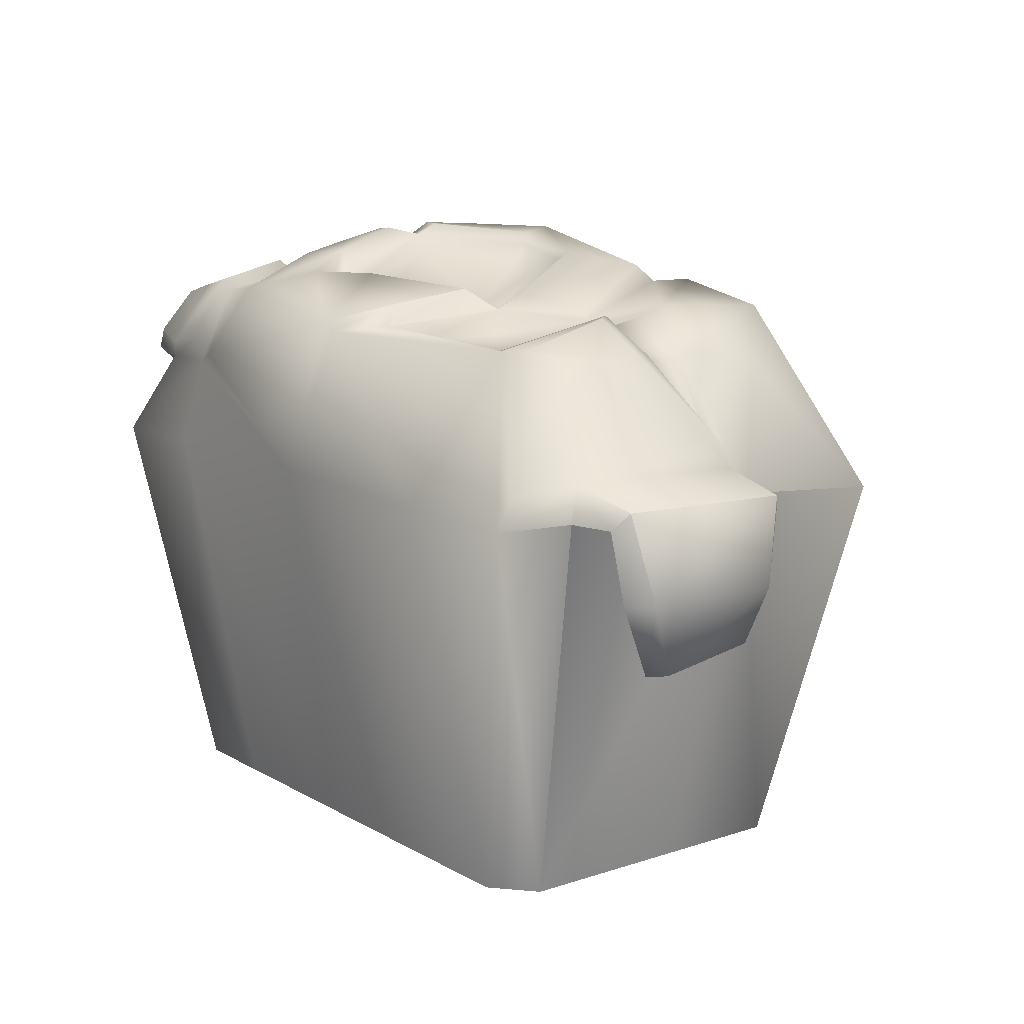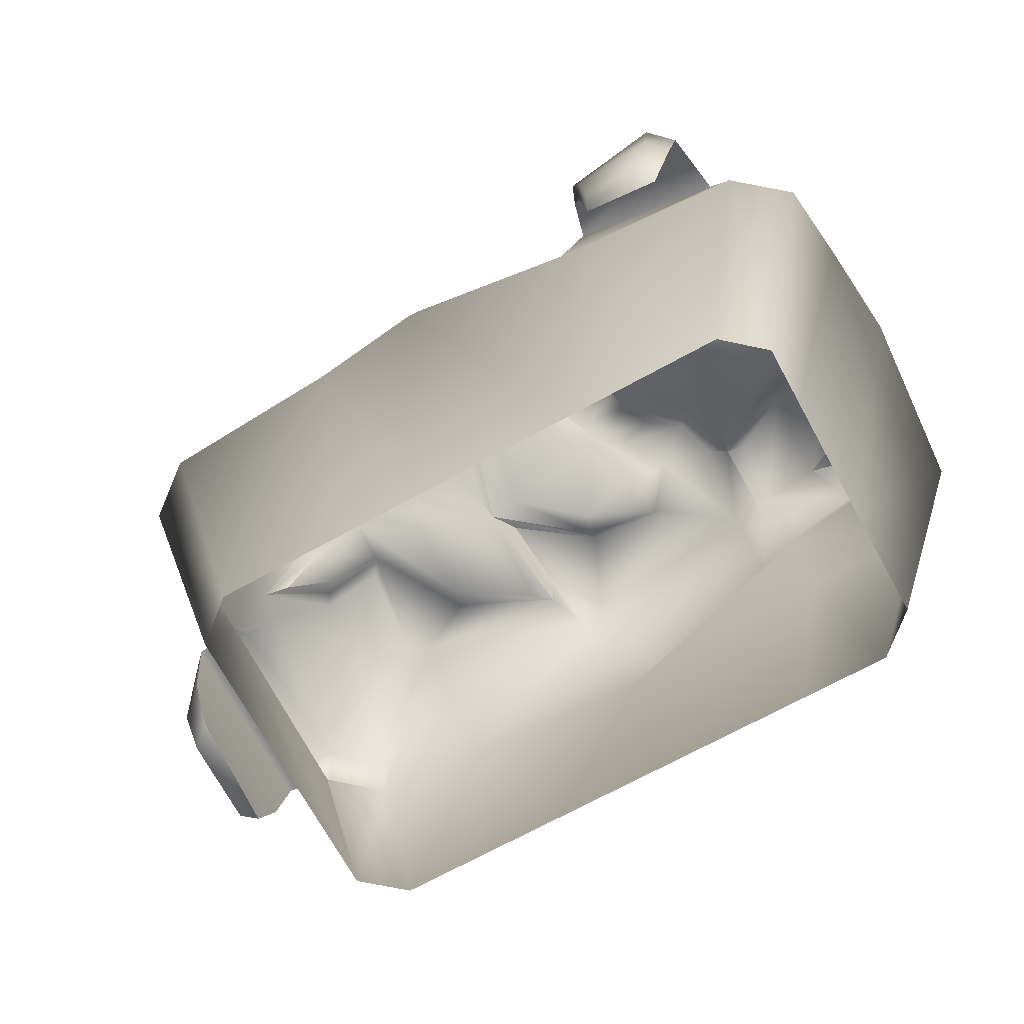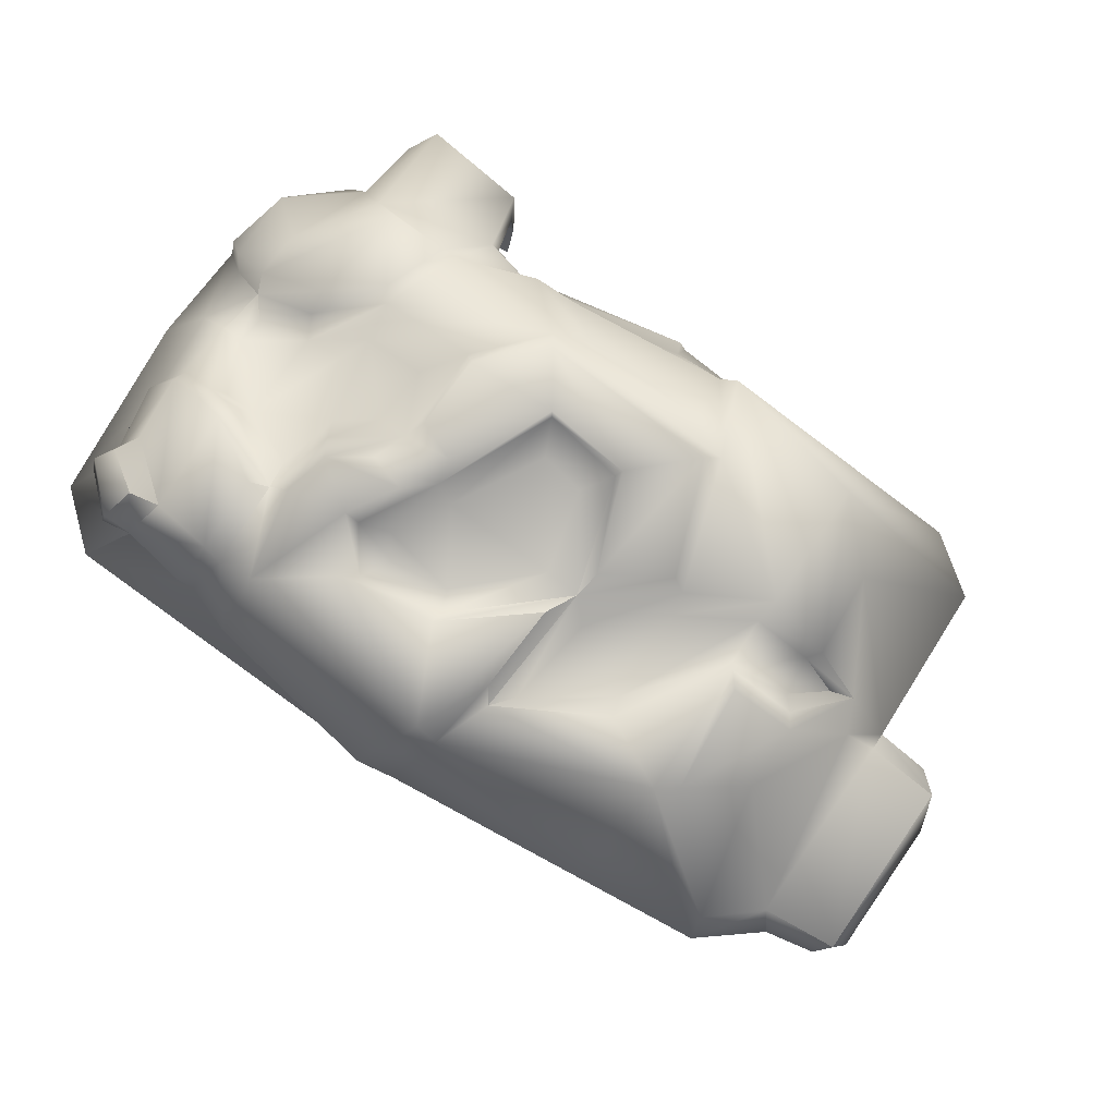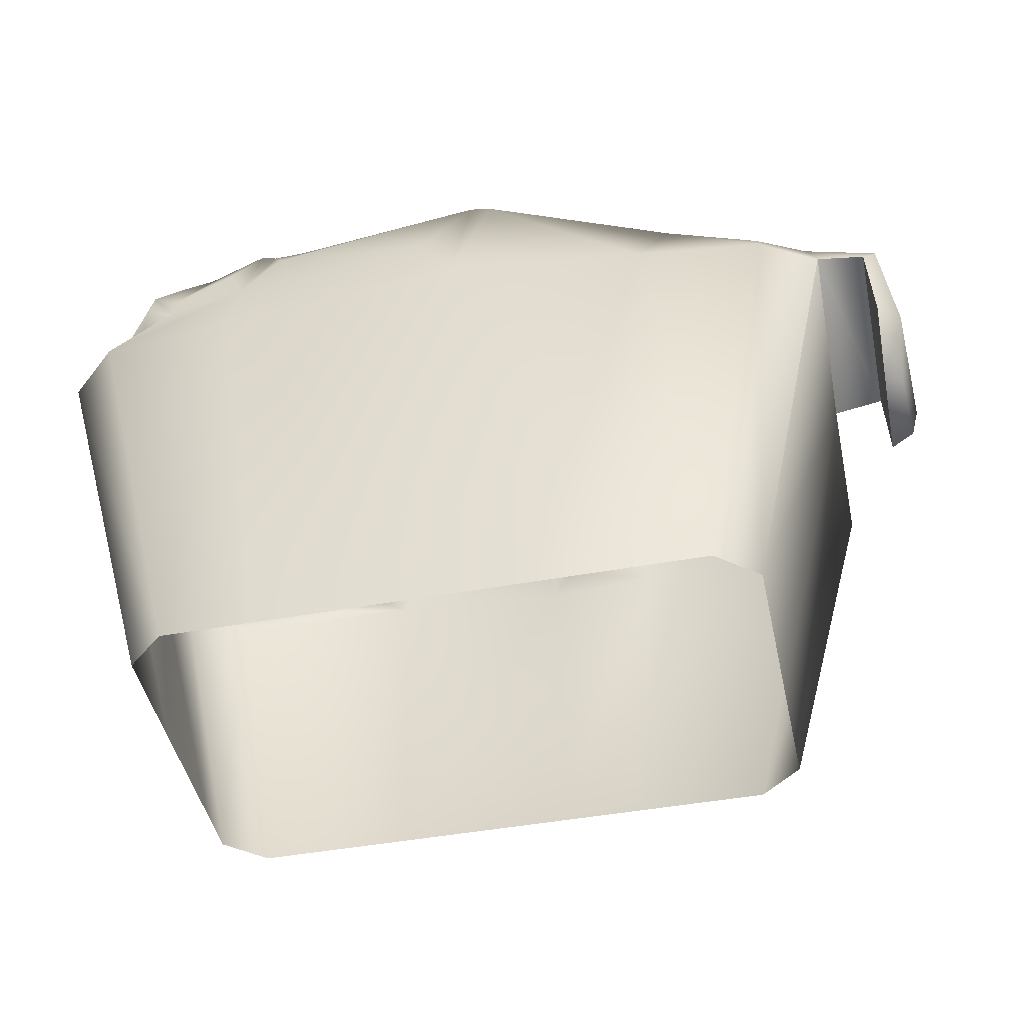
<metadata>
{"format":"obj","ext":"obj","renderer":"f3d","projection":"perspective","resolution":1024,"background":"white","views":[{"elev":12.5,"azim":-127.5,"up":"+Y"},{"elev":-70.8,"azim":28.7,"up":"+Y"},{"elev":76.9,"azim":-147.5,"up":"+Y"},{"elev":-45.1,"azim":-168.0,"up":"+Y"}]}
</metadata>
<code>
g SM_Prop_LaundryBin_01_Clothes
v -0.3975 0.4717 0.004664
v -0.2985 0.04321 0.1292
v -0.2985 0.04321 -0.001393
v -0.3972 0.4566 0.1823
v -0.2532 0.04321 0.1663
v -0.3387 0.4576 0.228
v -0.1324 0.4684 0.237
v -0.1114 0.04321 0.1663
v 0.475 0.4566 -0.2297
v 0.3685 0.04321 -0.1908
v 0.3685 0.04321 -0.06831
v 0.4879 0.4568 -0.02846
v 0.4345 0.5286 -0.09769
v 0.4298 0.5194 -0.1881
v 0.1918 0.4646 0.2292
v 0.3254 0.04321 0.1663
v 0.1621 0.04321 0.1663
v 0.4086 0.4566 0.2163
v 0.3685 0.04321 0.1292
v 0.468 0.4566 0.1674
v -0.2063 0.4627 -0.2903
v -0.3403 0.4584 -0.28
v -0.2532 0.04321 -0.2292
v -0.068 0.04321 -0.2292
v -0.3403 0.4584 -0.28
v -0.4016 0.4718 -0.2344
v -0.2985 0.04321 -0.1908
v -0.2532 0.04321 -0.2292
v -0.4016 0.4718 -0.2344
v -0.3975 0.4717 0.004664
v -0.2985 0.04321 -0.001393
v 0.3254 0.04321 -0.2292
v 0.3685 0.04321 -0.1908
v 0.475 0.4566 -0.2297
v 0.418 0.457 -0.2822
v 0.3644 0.5519 -0.248
v 0.4298 0.5194 -0.1881
v 0.2715 0.4615 -0.2909
v 0.2295 0.04321 -0.2292
v 0.2754 0.5563 -0.2607
v 0.3644 0.5519 -0.248
v -0.2319 0.6202 -0.1909
v -0.3403 0.4584 -0.28
v -0.2063 0.4627 -0.2903
v -0.02902 0.625 -0.268
v 0.007185 0.4696 -0.3066
v -0.05285 0.6288 -0.21
v -0.1604 0.606 -0.1506
v -0.05285 0.6288 -0.21
v -0.1538 0.5952 -0.128
v -0.07041 0.6109 -0.1855
v 0.09734 0.6406 0.1822
v -0.07406 0.6505 0.1429
v 0.05499 0.6766 0.146
v -0.06937 0.6327 0.1948
v 0.1234 0.5582 0.1965
v -0.006207 0.5307 0.2255
v -0.02947 0.4912 0.2326
v -0.1095 0.49 0.2211
v -0.2927 0.6032 -0.03816
v -0.2903 0.6037 0.003043
v -0.3276 0.5352 0.001536
v -0.2317 0.6339 -0.04616
v -0.2321 0.6417 0.001237
v -0.1538 0.5952 -0.128
v -0.1564 0.6165 -0.03409
v -0.08644 0.6135 -0.09142
v -0.07041 0.6109 -0.1855
v 0.0397 0.6622 -0.1395
v 0.1008 0.6545 -0.1441
v 0.1163 0.6662 -0.122
v 0.07749 0.694 -0.07186
v -0.03145 0.639 -0.06751
v 0.02837 0.6747 0.02144
v -0.01677 0.6676 0.0133
v 0.3823 0.5624 -0.01713
v 0.3797 0.5552 0.01341
v 0.3176 0.5823 0.01652
v 0.3103 0.6277 -0.08579
v 0.3464 0.614 -0.08186
v 0.2574 0.6101 0.04495
v 0.2311 0.6498 -0.05437
v 0.2497 0.6444 -0.1153
v 0.1872 0.6734 -0.03221
v 0.1839 0.6631 0.03067
v 0.2754 0.5563 -0.2607
v 0.007185 0.4696 -0.3066
v 0.2715 0.4615 -0.2909
v 0.05452 0.04321 -0.2292
v 0.2295 0.04321 -0.2292
v -0.04087 0.6833 0.0403
v -0.07508 0.6547 -0.04615
v -0.06809 0.6383 -0.07196
v -0.04535 0.694 0.04575
v -0.1027 0.6801 0.1033
v -0.14 0.637 -0.004464
v -0.06809 0.6383 -0.07196
v -0.1541 0.6303 -0.01209
v -0.1169 0.6624 0.117
v 0.07571 0.7121 0.1104
v 0.08688 0.6945 0.1278
v -0.07406 0.6505 0.1429
v 0.05499 0.6766 0.146
v 0.1346 0.7143 0.05506
v 0.1453 0.6971 0.06452
v 0.0425 0.7103 0.05607
v 0.1387 0.72 -0.02287
v 0.1504 0.7044 -0.04036
v 0.1839 0.6631 0.03067
v 0.1872 0.6734 -0.03221
v 0.09864 0.7219 -0.04036
v 0.0956 0.7108 -0.06466
v 0.04165 0.6961 0.05439
v 0.07749 0.694 -0.07186
v 0.02837 0.6747 0.02144
v -0.01677 0.6676 0.0133
v -0.06809 0.6383 -0.07196
v -0.03145 0.639 -0.06751
v -0.3053 0.6119 -0.05418
v -0.3276 0.5352 0.001536
v -0.3521 0.5155 0.01222
v -0.2927 0.6032 -0.03816
v -0.2367 0.6472 -0.05501
v -0.2317 0.6339 -0.04616
v -0.1604 0.606 -0.1506
v -0.1538 0.5952 -0.128
v -0.2319 0.6202 -0.1909
v -0.2489 0.6467 -0.07083
v -0.2537 0.6216 -0.1766
v -0.3144 0.6091 -0.06849
v -0.3521 0.5155 0.01222
v -0.3372 0.4903 -0.2598
v -0.3403 0.4584 -0.28
v -0.3892 0.5079 -0.2197
v -0.4016 0.4718 -0.2344
v -0.3113 0.6113 -0.1359
v -0.3659 0.5284 -0.02581
v -0.3975 0.4717 0.004664
v -0.3965 0.5022 -0.01925
v -0.4661 0.4916 -0.2133
v -0.4729 0.4863 -0.02473
v -0.452 0.473 -0.2264
v -0.4016 0.4718 -0.2344
v -0.4661 0.4916 -0.2133
v -0.4661 0.4916 -0.2133
v -0.4579 0.3967 -0.2137
v -0.482 0.3979 -0.1932
v -0.4729 0.4863 -0.02473
v -0.3975 0.4717 0.004664
v -0.452 0.4731 -0.003339
v -0.4538 0.3184 -0.1807
v -0.4879 0.3964 -0.04731
v -0.4729 0.4863 -0.02473
v -0.4546 0.3967 -0.01607
v -0.4723 0.3217 -0.1675
v -0.4782 0.3399 -0.06984
v -0.454 0.3445 -0.04859
v -0.3521 0.5155 0.01222
v -0.3276 0.5352 0.001536
v -0.2903 0.6037 0.003043
v -0.3012 0.6116 0.01504
v -0.2321 0.6417 0.001237
v -0.237 0.6525 0.02545
v -0.1564 0.6165 -0.03409
v -0.1541 0.6303 -0.01209
v -0.1169 0.6624 0.117
v -0.2398 0.6426 0.1612
v -0.08782 0.6566 0.1959
v -0.06937 0.6327 0.1948
v -0.07406 0.6505 0.1429
v -0.1095 0.49 0.2211
v -0.1324 0.4684 0.237
v -0.3387 0.4576 0.228
v -0.3972 0.4566 0.1823
v -0.2969 0.5868 0.1085
v -0.3521 0.5155 0.01222
v -0.3975 0.4717 0.004664
v -0.1541 0.6303 -0.01209
v -0.1564 0.6165 -0.03409
v -0.08644 0.6135 -0.09142
v -0.06809 0.6383 -0.07196
v -0.06809 0.6383 -0.07196
v -0.08644 0.6135 -0.09142
v -0.07041 0.6109 -0.1855
v -0.05285 0.6288 -0.21
v -0.02902 0.625 -0.268
v -0.04464 0.6516 -0.1969
v -0.006034 0.6333 -0.2649
v 0.007185 0.4696 -0.3066
v -0.05354 0.663 -0.1076
v 0.03151 0.6776 -0.1761
v 0.04293 0.5092 -0.3152
v 0.2754 0.5563 -0.2607
v 0.2195 0.573 -0.2828
v 0.2461 0.6444 -0.234
v 0.2109 0.6476 -0.2325
v 0.2444 0.6575 -0.1462
v 0.2213 0.6829 -0.1427
v 0.1315 0.6718 -0.1851
v 0.1594 0.691 -0.1332
v 0.03095 0.6634 -0.1625
v -0.06809 0.6383 -0.07196
v -0.05354 0.663 -0.1076
v 0.1205 0.6516 -0.1731
v 0.0397 0.6622 -0.1395
v -0.03145 0.639 -0.06751
v -0.06809 0.6383 -0.07196
v 0.1008 0.6545 -0.1441
v 0.1473 0.6731 -0.1317
v 0.1163 0.6662 -0.122
v 0.0956 0.7108 -0.06466
v 0.07749 0.694 -0.07186
v 0.1242 0.718 -0.089
v 0.2059 0.6978 -0.09829
v 0.1616 0.714 -0.07583
v 0.1504 0.7044 -0.04036
v 0.2198 0.6767 -0.07692
v 0.1872 0.6734 -0.03221
v 0.2444 0.6575 -0.1462
v 0.2311 0.6498 -0.05437
v 0.2497 0.6444 -0.1153
v -0.1324 0.4684 0.237
v -0.1095 0.49 0.2211
v -0.02947 0.4912 0.2326
v -0.003431 0.4712 0.2517
v -0.02712 0.04321 0.1663
v -0.1114 0.04321 0.1663
v -0.003431 0.4712 0.2517
v -0.02947 0.4912 0.2326
v -0.006207 0.5307 0.2255
v 0.0001132 0.5112 0.2437
v 0.1918 0.4646 0.2292
v 0.1234 0.5582 0.1965
v 0.168 0.5321 0.2065
v 0.09734 0.6406 0.1822
v 0.1408 0.6441 0.1827
v 0.05499 0.6766 0.146
v 0.2322 0.605 0.1679
v 0.08688 0.6945 0.1278
v 0.2611 0.6189 0.08556
v 0.1453 0.6971 0.06452
v 0.2574 0.6101 0.04495
v 0.1839 0.6631 0.03067
v 0.3643 0.6139 -0.08641
v 0.3464 0.614 -0.08186
v 0.3103 0.6277 -0.08579
v 0.3234 0.6419 -0.09483
v 0.2497 0.6444 -0.1153
v 0.2444 0.6575 -0.1462
v 0.3307 0.648 -0.1115
v 0.2616 0.6729 -0.1556
v 0.3663 0.6283 -0.1024
v 0.4068 0.596 -0.09532
v 0.4037 0.5855 -0.08017
v 0.3311 0.6405 -0.2184
v 0.2647 0.655 -0.2304
v 0.2461 0.6444 -0.234
v 0.2444 0.6575 -0.1462
v 0.2754 0.5563 -0.2607
v 0.3609 0.5699 -0.2495
v 0.4035 0.5878 -0.1629
v 0.2866 0.5825 -0.2649
v 0.3644 0.5519 -0.248
v 0.4394 0.5428 -0.1071
v 0.4345 0.5286 -0.09769
v 0.4288 0.5386 -0.1851
v 0.4298 0.5194 -0.1881
v 0.388 0.5825 -0.2501
v 0.3931 0.5593 -0.2526
v 0.366 0.6292 -0.222
v 0.3311 0.6405 -0.2184
v 0.4414 0.5354 -0.2085
v 0.4384 0.5596 -0.2026
v 0.366 0.6292 -0.222
v 0.4165 0.5899 -0.1879
v 0.4414 0.5354 -0.2085
v 0.4298 0.5194 -0.1881
v 0.3311 0.6405 -0.2184
v 0.366 0.6292 -0.222
v 0.4298 0.5194 -0.1881
v 0.4414 0.5354 -0.2085
v 0.3644 0.5519 -0.248
v 0.3965 0.5602 0.0357
v 0.3797 0.5552 0.01341
v 0.3823 0.5624 -0.01713
v 0.4016 0.5675 -0.01518
v 0.3464 0.614 -0.08186
v 0.3643 0.6139 -0.08641
v 0.4037 0.5855 -0.08017
v 0.4345 0.5286 -0.09769
v 0.4466 0.5049 -0.00474
v 0.3965 0.5602 0.0357
v 0.4457 0.4989 0.05893
v 0.4879 0.4568 -0.02846
v 0.4778 0.4566 0.08328
v 0.3685 0.04321 -0.06831
v 0.3685 0.04321 0.06536
v 0.2611 0.6189 0.08556
v 0.2574 0.6101 0.04495
v 0.3176 0.5823 0.01652
v 0.3273 0.594 0.04026
v 0.3797 0.5552 0.01341
v 0.3965 0.5602 0.0357
v 0.3268 0.6101 0.06305
v 0.4038 0.5663 0.05592
v 0.2701 0.6303 0.09585
v 0.2501 0.5995 0.1709
v 0.2322 0.605 0.1679
v 0.3147 0.601 0.1743
v 0.2253 0.5296 0.2232
v 0.168 0.5321 0.2065
v 0.3501 0.5429 0.1941
v 0.3971 0.573 0.1062
v 0.225 0.4897 0.2334
v 0.1918 0.4646 0.2292
v 0.3855 0.4849 0.214
v 0.2352 0.4753 0.2742
v 0.4086 0.4566 0.2163
v 0.2414 0.5006 0.2902
v 0.2492 0.3776 0.2964
v 0.348 0.5167 0.3022
v 0.2564 0.3831 0.3104
v 0.2555 0.3097 0.2917
v 0.4585 0.4882 0.1575
v 0.3744 0.481 0.2837
v 0.468 0.4566 0.1674
v 0.3454 0.3897 0.3152
v 0.3645 0.3809 0.2951
v 0.2618 0.3118 0.3066
v 0.3254 0.2952 0.3117
v 0.3367 0.2845 0.2904
v 0.4548 0.5126 0.07328
v 0.4753 0.4858 0.08837
v 0.4778 0.4566 0.08328
v 0.4457 0.4989 0.05893
v 0.3965 0.5602 0.0357
v -0.05285 0.6288 -0.21
v -0.05354 0.663 -0.1076
v -0.06809 0.6383 -0.07196
v -0.003431 0.4712 0.2517
v 0.1918 0.4646 0.2292
v 0.1621 0.04321 0.1663
v -0.02712 0.04321 0.1663
v 0.3685 0.04321 0.06536
v 0.3685 0.04321 0.1292
v 0.468 0.4566 0.1674
v 0.4778 0.4566 0.08328
v 0.007185 0.4696 -0.3066
v -0.2063 0.4627 -0.2903
v -0.068 0.04321 -0.2292
v 0.05452 0.04321 -0.2292
v 0.225 0.4897 0.2334
v 0.3744 0.481 0.2837
v 0.3855 0.4849 0.214
v 0.2352 0.4753 0.2742
v 0.3645 0.3809 0.2951
v 0.2492 0.3776 0.2964
v 0.3367 0.2845 0.2904
v 0.2555 0.3097 0.2917
v -0.4016 0.4718 -0.2344
v -0.452 0.473 -0.2264
v -0.452 0.4731 -0.003339
v -0.3975 0.4717 0.004664
v -0.452 0.473 -0.2264
v -0.4546 0.3967 -0.01607
v -0.452 0.4731 -0.003339
v -0.4579 0.3967 -0.2137
v -0.454 0.3445 -0.04859
v -0.4538 0.3184 -0.1807
g SM_Prop_LaundryBin_01_Clothes_0
f 3 2 1
f 2 4 1
f 4 2 5
f 6 4 5
f 7 6 5
f 8 7 5
f 11 10 9
f 12 11 9
f 12 9 13
f 9 14 13
f 17 16 15
f 16 18 15
f 16 19 18
f 19 20 18
f 23 22 21
f 24 23 21
f 27 26 25
f 28 27 25
f 30 29 27
f 31 30 27
f 34 33 32
f 35 34 32
f 35 36 34
f 36 37 34
f 38 35 32
f 39 38 32
f 38 40 35
f 40 41 35
f 44 43 42
f 44 42 45
f 46 44 45
f 47 45 42
f 48 47 42
f 48 50 49
f 50 51 49
f 54 53 52
f 53 55 52
f 56 52 55
f 57 56 55
f 58 57 55
f 59 58 55
f 62 61 60
f 63 60 61
f 64 63 61
f 65 63 64
f 66 65 64
f 66 67 65
f 68 65 67
f 71 70 69
f 72 71 69
f 73 72 69
f 72 73 74
f 73 75 74
f 78 77 76
f 79 78 76
f 80 79 76
f 81 78 79
f 82 81 79
f 82 79 83
f 82 84 81
f 84 85 81
f 88 87 86
f 89 87 88
f 90 89 88
f 93 92 91
f 92 94 91
f 94 92 95
f 92 96 95
f 96 92 97
f 98 96 97
f 95 96 98
f 99 95 98
f 100 95 99
f 94 95 100
f 101 100 99
f 99 102 101
f 102 103 101
f 104 100 101
f 105 104 101
f 106 94 100
f 106 100 104
f 107 104 105
f 106 104 107
f 108 107 105
f 105 109 108
f 109 110 108
f 111 107 108
f 107 111 106
f 112 111 108
f 106 111 112
f 94 106 113
f 113 106 112
f 112 114 113
f 114 115 113
f 91 94 113
f 113 115 91
f 115 116 91
f 91 116 117
f 116 118 117
f 121 120 119
f 120 122 119
f 119 122 123
f 122 124 123
f 123 124 125
f 124 126 125
f 123 125 127
f 123 128 119
f 127 129 123
f 129 128 123
f 128 130 119
f 128 129 130
f 119 130 131
f 132 129 127
f 133 132 127
f 134 132 133
f 135 134 133
f 136 129 132
f 129 136 130
f 134 136 132
f 130 137 131
f 137 130 136
f 137 136 134
f 131 137 138
f 137 139 138
f 134 139 137
f 134 140 139
f 140 141 139
f 143 142 134
f 142 144 134
f 142 146 145
f 146 147 145
f 144 147 148
f 139 148 149
f 148 150 149
f 146 151 147
f 147 152 148
f 153 152 150
f 152 154 150
f 151 155 147
f 147 155 152
f 152 156 154
f 155 156 152
f 156 155 151
f 156 157 154
f 157 156 151
f 160 159 158
f 161 160 158
f 162 160 161
f 163 162 161
f 164 162 163
f 165 164 163
f 165 163 166
f 163 161 167
f 166 163 168
f 163 167 168
f 168 169 166
f 169 170 166
f 171 169 168
f 172 171 168
f 172 168 173
f 168 167 173
f 173 167 174
f 161 175 167
f 167 175 174
f 176 175 161
f 177 174 175
f 176 177 175
f 180 179 178
f 181 180 178
f 184 183 182
f 185 184 182
f 185 187 186
f 187 188 186
f 186 188 189
f 187 190 188
f 190 191 188
f 188 192 189
f 189 192 193
f 192 194 193
f 192 188 194
f 193 194 195
f 194 196 195
f 188 196 194
f 195 196 197
f 196 198 197
f 199 196 188
f 191 199 188
f 200 198 196
f 199 200 196
f 199 191 201
f 201 191 202
f 191 203 202
f 200 199 204
f 204 199 201
f 201 205 204
f 206 205 201
f 207 206 201
f 205 208 204
f 204 208 209
f 209 200 204
f 208 210 209
f 209 210 211
f 210 212 211
f 213 200 209
f 211 213 209
f 200 213 214
f 214 198 200
f 215 213 211
f 213 215 214
f 216 215 211
f 214 215 216
f 198 214 217
f 217 214 216
f 216 218 217
f 219 198 217
f 218 220 217
f 217 220 219
f 220 221 219
f 224 223 222
f 225 224 222
f 226 225 222
f 227 226 222
f 230 229 228
f 231 230 228
f 228 232 231
f 233 230 231
f 232 234 231
f 234 233 231
f 235 233 234
f 236 235 234
f 237 235 236
f 234 238 236
f 239 237 236
f 239 236 238
f 239 238 240
f 240 241 239
f 240 242 241
f 242 243 241
f 246 245 244
f 247 246 244
f 248 246 247
f 249 248 247
f 247 250 249
f 250 251 249
f 244 252 247
f 252 250 247
f 253 252 244
f 254 253 244
f 250 252 255
f 252 253 255
f 251 250 256
f 250 255 256
f 251 256 257
f 258 251 257
f 257 256 259
f 256 255 260
f 253 261 255
f 256 262 259
f 262 256 260
f 259 262 263
f 262 260 263
f 264 253 254
f 265 264 254
f 264 266 253
f 266 264 265
f 266 261 253
f 267 266 265
f 260 268 263
f 268 269 263
f 270 268 260
f 271 270 260
f 269 268 272
f 268 273 272
f 266 273 261
f 268 274 273
f 274 275 273
f 273 275 261
f 276 273 266
f 277 276 266
f 261 275 278
f 275 279 278
f 269 281 280
f 282 269 280
f 285 284 283
f 286 285 283
f 287 285 286
f 288 287 286
f 288 286 289
f 290 289 286
f 291 290 286
f 291 286 292
f 293 291 292
f 291 294 290
f 293 295 291
f 295 294 291
f 294 295 296
f 295 297 296
f 300 299 298
f 301 300 298
f 302 300 301
f 303 302 301
f 301 304 303
f 304 305 303
f 298 306 301
f 306 304 301
f 307 306 298
f 308 307 298
f 306 309 304
f 304 309 305
f 306 307 309
f 310 307 308
f 311 310 308
f 312 309 307
f 310 312 307
f 309 313 305
f 313 309 312
f 314 310 311
f 315 314 311
f 316 314 315
f 313 312 316
f 314 317 310
f 318 316 315
f 317 319 310
f 310 319 312
f 317 320 319
f 319 321 312
f 312 321 316
f 320 322 319
f 319 322 321
f 320 323 322
f 324 316 318
f 324 313 316
f 321 325 316
f 326 324 318
f 321 327 325
f 322 327 321
f 327 328 325
f 323 329 322
f 322 329 327
f 327 330 328
f 329 330 327
f 329 323 330
f 330 331 328
f 323 331 330
f 332 313 324
f 332 305 313
f 333 324 326
f 324 333 332
f 334 333 326
f 332 333 334
f 335 332 334
f 305 332 335
f 336 305 335
f 339 338 337
f 338 187 337
f 342 341 340
f 343 342 340
f 346 345 344
f 347 346 344
f 350 349 348
f 351 350 348
f 354 353 352
f 353 355 352
f 353 356 355
f 356 357 355
f 356 358 357
f 358 359 357
f 362 361 360
f 363 362 360
f 366 365 364
f 365 367 364
f 365 368 367
f 368 369 367

</code>
